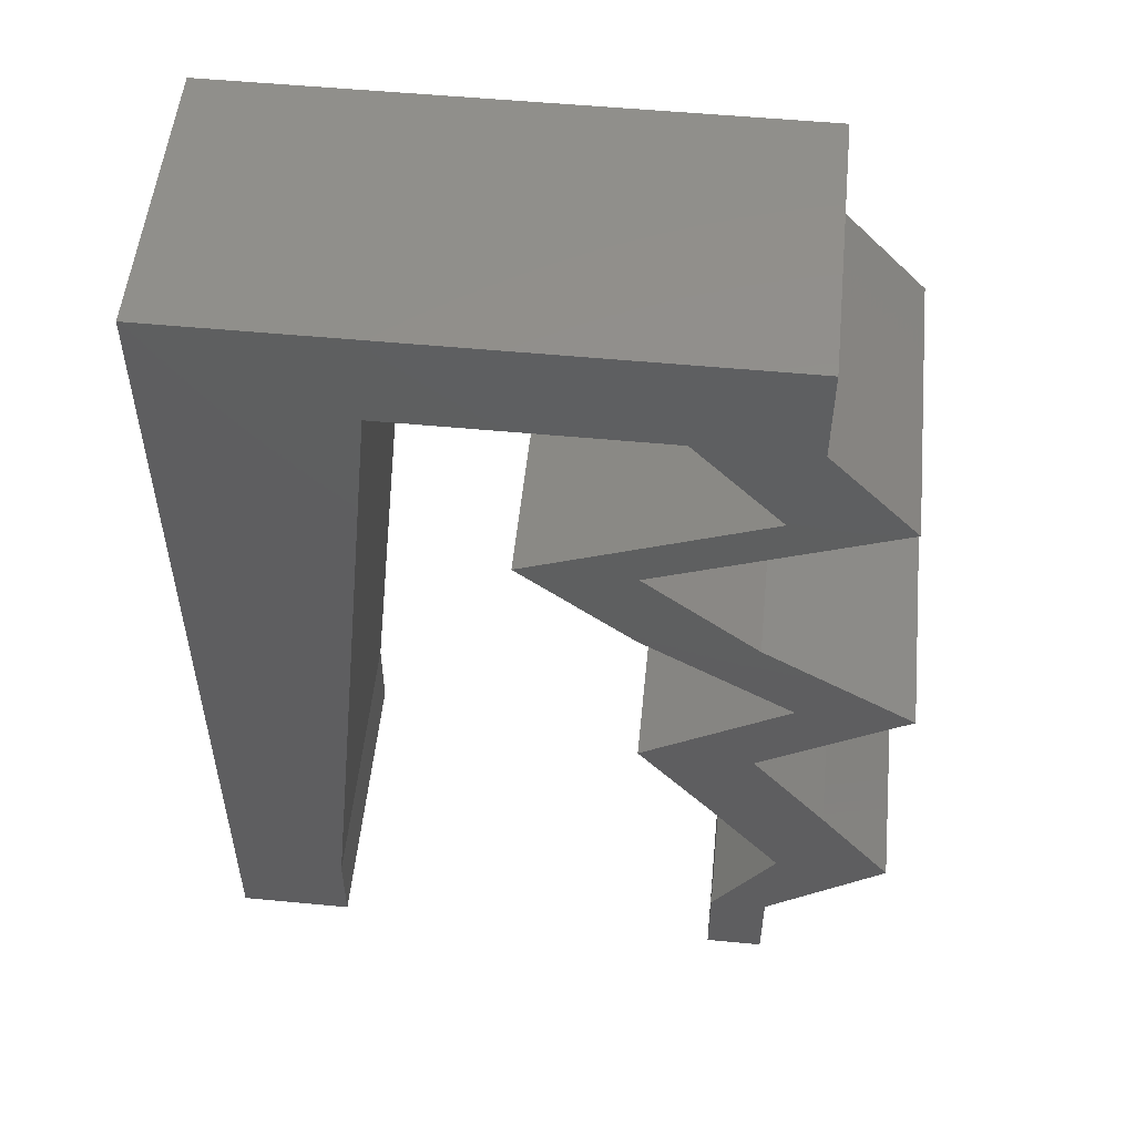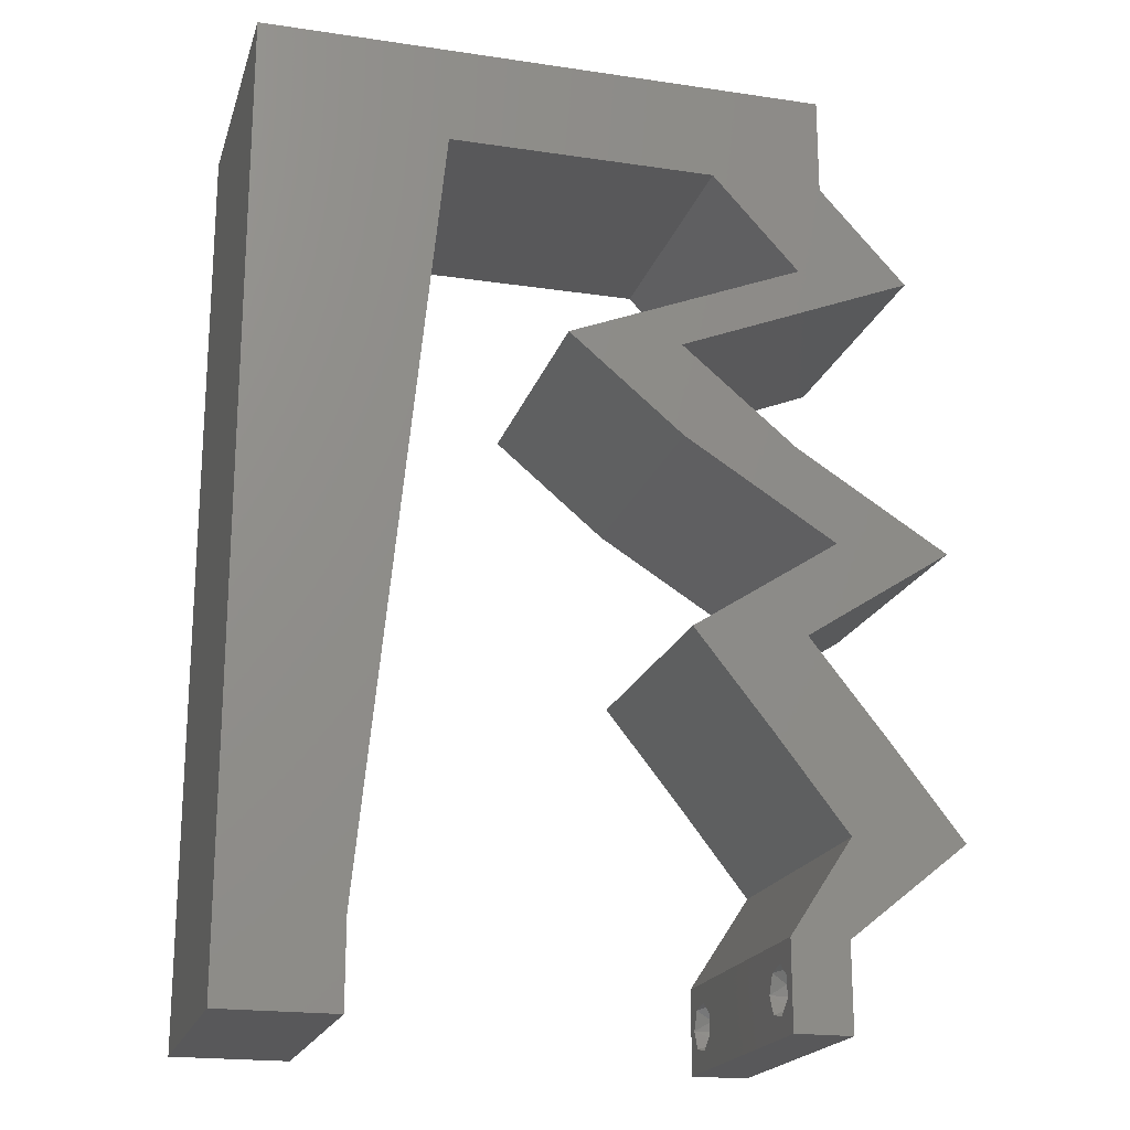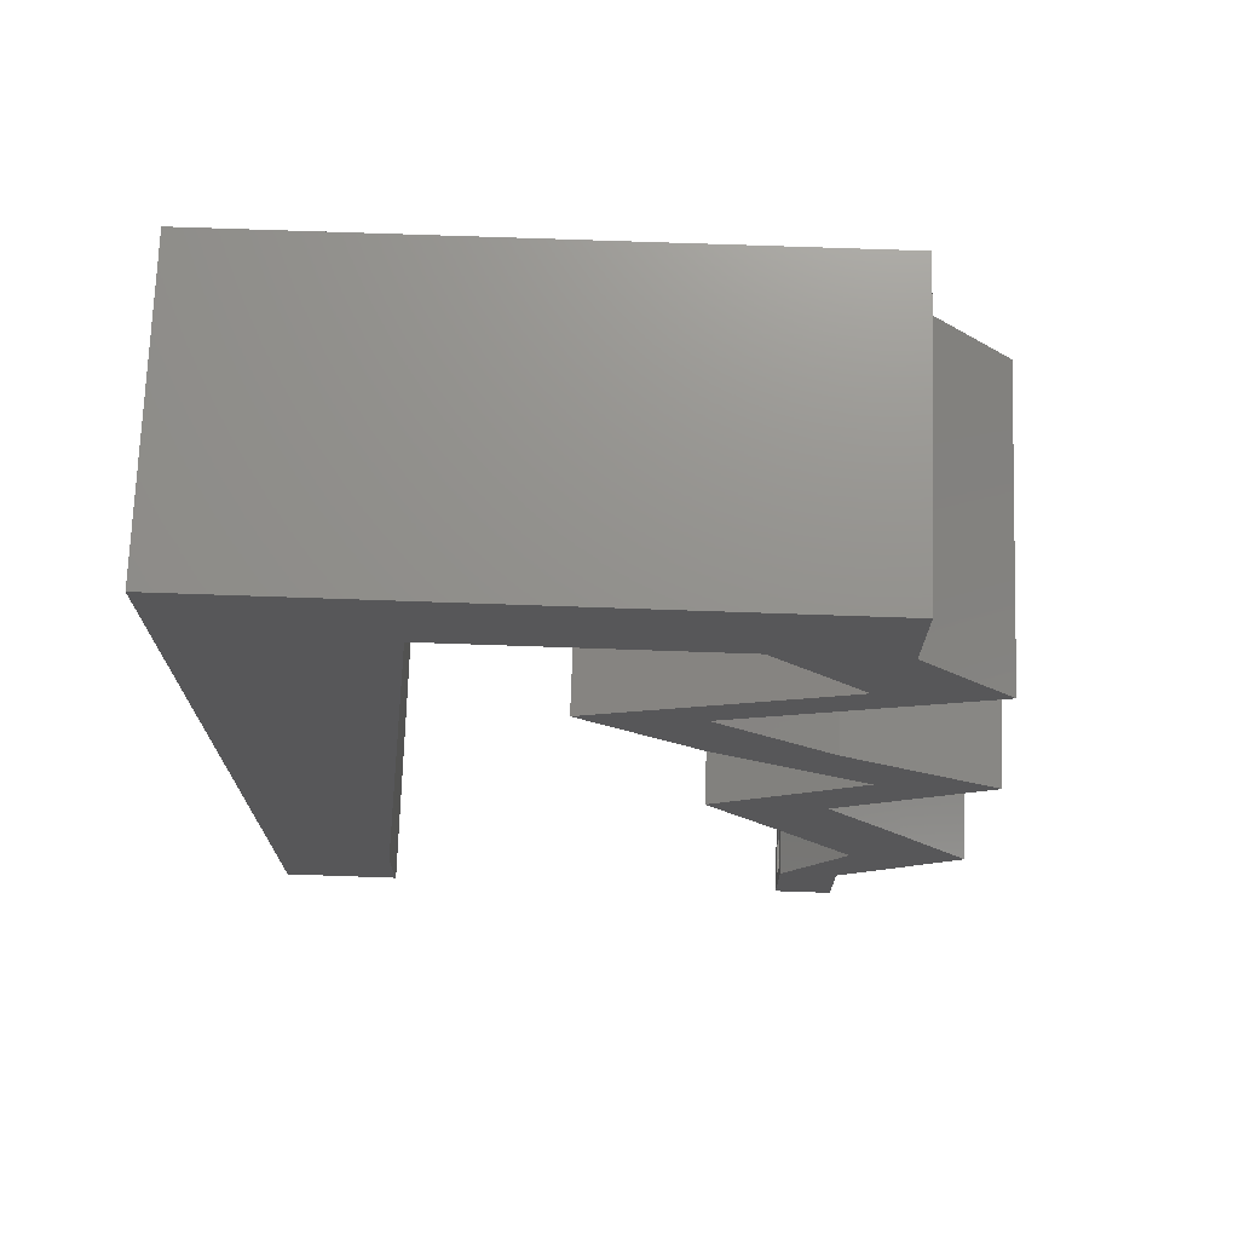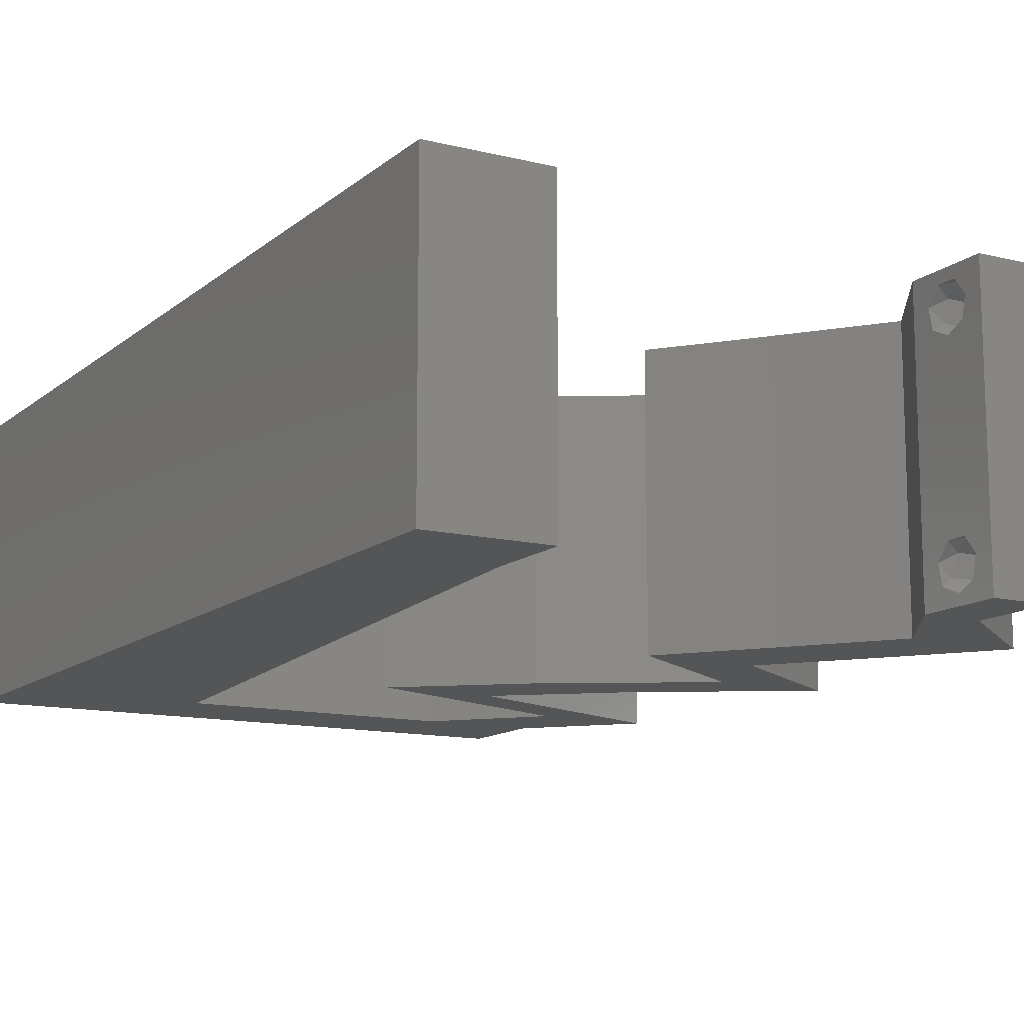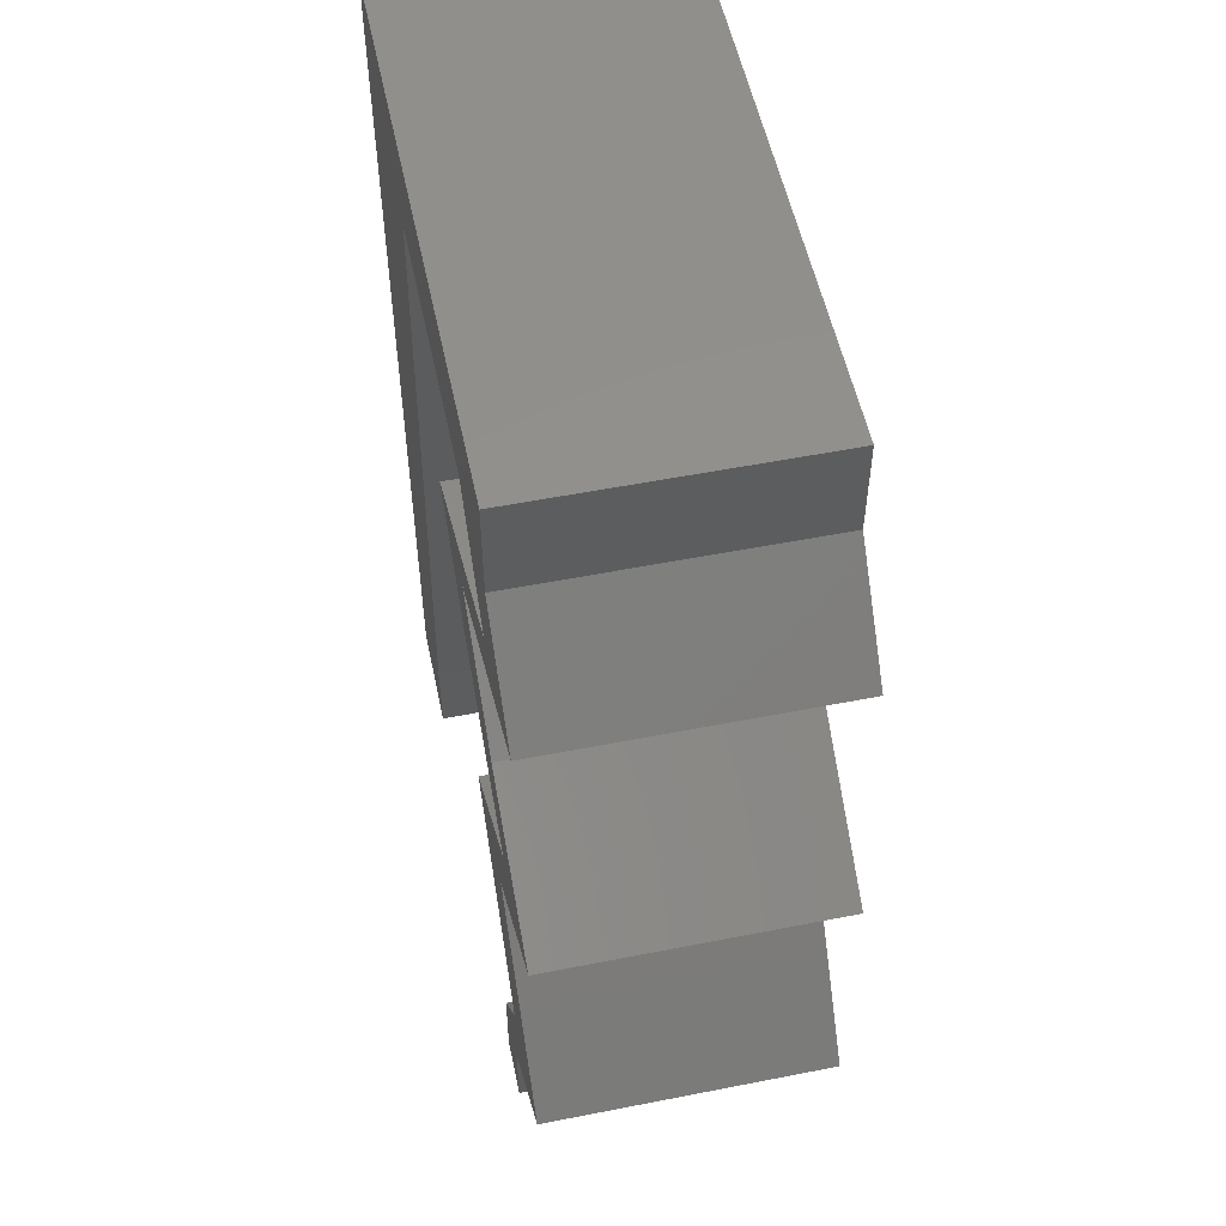
<metadata>
{"format":"stl","ext":"stl","renderer":"f3d","projection":"perspective","resolution":1024,"background":"white","views":[{"elev":53.4,"azim":5.8,"up":"+Y"},{"elev":-19.9,"azim":-15.3,"up":"+Y"},{"elev":72.2,"azim":2.0,"up":"+Y"},{"elev":-12.7,"azim":-29.7,"up":"+Z"},{"elev":54.2,"azim":78.2,"up":"+Y"}]}
</metadata>
<code>
# stl→obj: 256 verts, 516 faces
v 0.04 0 0.01
v 0.04 -0.006 0.01
v 0.04 -0.003738 0.003932
v 0.04 -0.003 0.0159
v 0.04 -0.004657 0.002778
v 0.04 -0.006 0
v 0.04 -0.004329 0.00134
v 0.04 -0.001671 0.00134
v 0.04 0 0
v 0.04 -0.001343 0.002778
v 0.04 -0.003 0.0007
v 0.04 -0.006 0.02
v 0.04 -0.004657 0.01798
v 0.04 -0.003738 0.01913
v 0.04 -0.001343 0.01798
v 0.04 0 0.02
v 0.04 -0.002262 0.01913
v 0.04 -0.001671 0.01654
v 0.04 -0.004329 0.01654
v 0.04 -0.002262 0.003932
v 0.036 -0.006 0.01
v 0.036 0 0.01
v 0.036 -0.003738 0.003932
v 0.036 -0.003 0.0159
v 0.036 -0.004329 0.00134
v 0.036 -0.006 0
v 0.036 -0.004657 0.002778
v 0.036 -0.001343 0.002778
v 0.036 0 0
v 0.036 -0.001671 0.00134
v 0.036 -0.003 0.0007
v 0.036 0 0.02
v 0.036 -0.001343 0.01798
v 0.036 -0.002262 0.01913
v 0.036 -0.003738 0.01913
v 0.036 -0.004657 0.01798
v 0.036 -0.006 0.02
v 0.036 -0.004329 0.01654
v 0.036 -0.001671 0.01654
v 0.036 -0.002262 0.003932
v 0.01329 0.0531 0.02
v 0.02 0.06 0.02
v 0.01 0.06 0.02
v 0.038 -0.003 0.02
v 0.01223 0.04248 0.02
v 0.005674 0.0537 0.02
v 0 -0.006 0.02
v 0.008 -0.006 0.02
v 0.004 -0.003 0.02
v 0.008 0 0.02
v 0 0 0.02
v 0.02269 0.0531 0.02
v 0.04284 0.02987 0.02
v 0.03756 0.03319 0.02
v 0.03888 0.02987 0.02
v 0 0.036 0.02
v 0 0.024 0.02
v 0.01118 0.03186 0.02
v 0 0.048 0.02
v 0.01012 0.02124 0.02
v 0.0296 0.03983 0.02
v 0.02964 0.03319 0.02
v 0.03293 0.03402 0.02
v 0.004265 0.005655 0.02
v 0.04039 0.006638 0.02
v 0.04319 0.01328 0.02
v 0.03527 0.01328 0.02
v 0.04812 0.02655 0.02
v 0.04355 0.02655 0.02
v 0.03791 0.01991 0.02
v 0.03439 0.01918 0.02
v 0.04831 0.006638 0.02
v 0.04302 0.02323 0.02
v 0 0.012 0.02
v 0.005298 0.01636 0.02
v 0.03492 0.02987 0.02
v 0.0351 0.02323 0.02
v 0.02999 0.01991 0.02
v 0 0.06 0.02
v 0.03208 0.0531 0.02
v 0.04 0.0531 0.02
v 0.03552 0.05655 0.02
v 0.009058 0.01062 0.02
v 0.0402 0.02655 0.02
v 0.03906 0.02323 0.02
v 0.03 0.06 0.02
v 0.04 0.06 0.02
v 0.03817 0.04647 0.02
v 0.04609 0.04647 0.02
v 0.03785 0.04315 0.02
v 0.02168 0.03983 0.02
v 0.02993 0.04315 0.02
v 0 -0.006 0.01
v 0 -0.003 0.015
v 0 0 0.01
v 0 -0.006 0
v 0 -0.003 0.005
v 0 0 0
v 0.004 -0.006 0.015
v 0.008 -0.006 0.01
v 0.004 -0.006 0.005
v 0.008 -0.006 0
v 0 0.009 0.0114
v 0 0.06 0
v 0 0.051 0.0086
v 0 0.06 0.01
v 0 0.048 0
v 0 0.0415 0.009767
v 0 0.03 0.01
v 0 0.036 0
v 0 0.0185 0.01023
v 0 0.024 0
v 0 0.012 0
v 0 0.005337 0.005128
v 0 0.05466 0.01487
v 0.01329 0.0531 0
v 0.01 0.06 0
v 0.02 0.06 0
v 0.038 -0.003 0
v 0.01223 0.04248 0
v 0.005674 0.0537 0
v 0.004 -0.003 0
v 0.008 0 0
v 0.02269 0.0531 0
v 0.04284 0.02987 0
v 0.03888 0.02987 0
v 0.03756 0.03319 0
v 0.01118 0.03186 0
v 0.01012 0.02124 0
v 0.0296 0.03983 0
v 0.03293 0.03402 0
v 0.02964 0.03319 0
v 0.004265 0.005655 0
v 0.04039 0.006638 0
v 0.03527 0.01328 0
v 0.04319 0.01328 0
v 0.04812 0.02655 0
v 0.04355 0.02655 0
v 0.03439 0.01918 0
v 0.03791 0.01991 0
v 0.04831 0.006638 0
v 0.04302 0.02323 0
v 0.005298 0.01636 0
v 0.03492 0.02987 0
v 0.0351 0.02323 0
v 0.02999 0.01991 0
v 0.03208 0.0531 0
v 0.03552 0.05655 0
v 0.04 0.0531 0
v 0.009058 0.01062 0
v 0.03906 0.02323 0
v 0.0402 0.02655 0
v 0.03 0.06 0
v 0.04 0.06 0
v 0.03817 0.04647 0
v 0.04609 0.04647 0
v 0.03785 0.04315 0
v 0.02168 0.03983 0
v 0.02993 0.04315 0
v 0.008 0 0.01
v 0.008 -0.003 0.015
v 0.008 -0.003 0.005
v 0.015 0.06 0.01134
v 0.025 0.06 0.008977
v 0.006575 0.06 0.007337
v 0.03344 0.06 0.01273
v 0.04 0.06 0.01
v 0.03407 0.06 0.005945
v 0.005798 0.06 0.01422
v 0.04 0.05655 0.015
v 0.04 0.0531 0.01
v 0.04 0.05655 0.005
v 0.04305 0.04979 0.015
v 0.04609 0.04647 0.01
v 0.04305 0.04979 0.005
v 0.03778 0.04312 0.006823
v 0.0296 0.03983 0.01
v 0.04049 0.04421 0.01401
v 0.03482 0.04193 0.01425
v 0.03358 0.03651 0.005
v 0.03358 0.03651 0.015
v 0.03756 0.03319 0.01
v 0.04812 0.02655 0.01
v 0.03791 0.01991 0.01
v 0.04055 0.0166 0.015
v 0.04319 0.01328 0.01
v 0.04055 0.0166 0.005
v 0.04575 0.009957 0.015
v 0.04831 0.006638 0.01
v 0.04575 0.009957 0.005
v 0.04416 0.003319 0.005494
v 0.04416 0.003319 0.01448
v 0.04039 0.006638 0.01
v 0.0382 0.003319 0.015
v 0.0382 0.003319 0.005
v 0.03783 0.009957 0.015
v 0.03527 0.01328 0.01
v 0.03783 0.009957 0.005
v 0.03263 0.0166 0.015
v 0.02999 0.01991 0.01
v 0.03263 0.0166 0.005
v 0.0402 0.02655 0.01
v 0.02964 0.03319 0.01
v 0.02566 0.03651 0.005
v 0.02566 0.03651 0.015
v 0.02168 0.03983 0.01
v 0.03 0.04317 0.006823
v 0.03817 0.04647 0.01
v 0.02728 0.04208 0.01401
v 0.03296 0.04437 0.01425
v 0.03513 0.04979 0.015
v 0.03208 0.0531 0.01
v 0.03513 0.04979 0.005
v 0.02081 0.0531 0.007647
v 0.01329 0.0531 0.01
v 0.02521 0.0531 0.01308
v 0.01896 0.0531 0.0142
v 0.02738 0.0531 0.005
v 0.01065 0.02655 0.01025
v 0.01178 0.03797 0.009506
v 0.009476 0.01481 0.009614
v 0.01254 0.04551 0.01226
v 0.008734 0.007364 0.01237
v 0.008618 0.006202 0.005997
v 0.01269 0.0471 0.00569
v 0.0375 -0.003738 0.01607
v 0.0385 -0.002262 0.01607
v 0.03888 -0.003738 0.01607
v 0.03712 -0.002262 0.01607
v 0.03873 -0.001671 0.01866
v 0.03727 -0.001343 0.01722
v 0.03875 -0.001343 0.01722
v 0.03725 -0.001671 0.01866
v 0.03873 -0.004657 0.01722
v 0.03727 -0.004329 0.01866
v 0.03875 -0.004329 0.01866
v 0.03725 -0.004657 0.01722
v 0.03802 -0.003011 0.0193
v 0.03687 -0.002995 0.0193
v 0.03916 -0.003 0.0193
v 0.038 -0.003744 0.0008712
v 0.03727 -0.002262 0.0008684
v 0.03875 -0.002262 0.0008684
v 0.03914 -0.003734 0.0008667
v 0.03725 -0.001671 0.00346
v 0.03873 -0.001671 0.00346
v 0.03802 -0.003011 0.0041
v 0.03739 -0.004655 0.002013
v 0.03727 -0.004329 0.00346
v 0.03875 -0.004329 0.00346
v 0.03882 -0.004657 0.002022
v 0.03687 -0.002995 0.0041
v 0.03916 -0.003 0.0041
v 0.03802 -0.00134 0.002032
v 0.03686 -0.001344 0.002017
v 0.03915 -0.001343 0.002022
f 1 2 3
f 1 4 2
f 5 6 7
f 8 9 10
f 11 9 8
f 7 6 11
f 12 13 14
f 15 16 17
f 14 16 12
f 17 16 14
f 6 9 11
f 10 9 1
f 1 16 18
f 18 16 15
f 2 19 12
f 19 13 12
f 2 6 5
f 18 4 1
f 4 19 2
f 3 20 1
f 1 20 10
f 3 2 5
f 21 22 23
f 24 22 21
f 25 26 27
f 28 29 30
f 30 29 31
f 31 26 25
f 32 33 34
f 35 36 37
f 37 32 35
f 37 36 38
f 35 32 34
f 32 39 33
f 29 26 31
f 28 22 29
f 37 38 21
f 22 39 32
f 26 21 27
f 21 38 24
f 24 39 22
f 27 21 23
f 23 22 40
f 40 22 28
f 41 42 43
f 12 16 44
f 45 41 46
f 47 48 49
f 50 51 49
f 42 41 52
f 53 54 55
f 56 57 58
f 59 56 45
f 58 57 60
f 61 62 63
f 51 50 64
f 65 66 67
f 68 53 69
f 45 56 58
f 59 45 46
f 67 70 71
f 72 66 65
f 73 68 69
f 57 74 75
f 62 76 63
f 77 78 71
f 79 59 46
f 80 81 82
f 43 79 46
f 83 60 75
f 73 84 85
f 84 53 55
f 83 74 64
f 86 80 82
f 41 43 46
f 51 47 49
f 48 50 49
f 60 57 75
f 77 70 85
f 37 12 44
f 70 77 71
f 84 73 69
f 81 87 82
f 53 84 69
f 74 83 75
f 54 76 55
f 76 54 63
f 16 32 44
f 74 51 64
f 87 86 82
f 54 61 63
f 70 73 85
f 32 37 44
f 78 67 71
f 84 77 85
f 76 84 55
f 50 83 64
f 81 88 89
f 80 88 81
f 89 88 90
f 91 62 61
f 91 61 92
f 61 90 92
f 66 70 67
f 16 72 65
f 32 16 65
f 90 88 92
f 80 86 52
f 86 42 52
f 93 94 95
f 51 94 47
f 96 97 98
f 95 97 93
f 47 94 93
f 95 94 51
f 93 97 96
f 98 97 95
f 48 99 100
f 93 99 47
f 96 101 93
f 100 101 102
f 47 99 48
f 100 99 93
f 102 101 96
f 93 101 100
f 51 103 95
f 104 105 106
f 107 105 104
f 74 103 51
f 108 109 56
f 110 109 108
f 110 108 107
f 111 109 112
f 56 109 57
f 112 109 110
f 57 111 74
f 59 108 56
f 113 111 112
f 57 109 111
f 98 114 113
f 79 115 59
f 59 105 108
f 113 103 111
f 113 114 103
f 59 115 105
f 111 103 74
f 108 105 107
f 106 115 79
f 95 114 98
f 103 114 95
f 105 115 106
f 116 117 118
f 6 119 9
f 120 121 116
f 96 122 102
f 123 122 98
f 118 124 116
f 125 126 127
f 110 128 112
f 107 120 110
f 128 129 112
f 130 131 132
f 98 133 123
f 134 135 136
f 137 138 125
f 120 128 110
f 107 121 120
f 135 139 140
f 141 134 136
f 142 138 137
f 112 143 113
f 132 131 144
f 145 139 146
f 104 121 107
f 147 148 149
f 117 121 104
f 150 143 129
f 142 151 152
f 152 126 125
f 150 133 113
f 153 148 147
f 116 121 117
f 98 122 96
f 102 122 123
f 129 143 112
f 145 151 140
f 26 119 6
f 140 139 145
f 152 138 142
f 149 148 154
f 125 138 152
f 113 143 150
f 127 126 144
f 144 131 127
f 9 119 29
f 113 133 98
f 154 148 153
f 127 131 130
f 140 151 142
f 29 119 26
f 146 139 135
f 152 151 145
f 144 126 152
f 123 133 150
f 155 149 156
f 147 149 155
f 156 157 155
f 158 130 132
f 159 130 158
f 159 157 130
f 136 135 140
f 9 134 141
f 29 134 9
f 155 157 159
f 147 124 153
f 153 124 118
f 160 161 100
f 48 161 50
f 123 162 102
f 100 162 160
f 50 161 160
f 100 161 48
f 102 162 100
f 160 162 123
f 117 163 118
f 86 164 42
f 163 164 118
f 42 164 163
f 117 165 163
f 86 166 164
f 118 164 153
f 42 163 43
f 104 165 117
f 106 165 104
f 87 166 86
f 167 166 87
f 164 168 153
f 163 169 43
f 166 168 164
f 165 169 163
f 153 168 154
f 154 168 167
f 79 169 106
f 43 169 79
f 106 169 165
f 167 168 166
f 81 170 87
f 167 170 171
f 154 172 149
f 171 172 167
f 87 170 167
f 171 170 81
f 167 172 154
f 149 172 171
f 81 173 171
f 174 173 89
f 171 175 149
f 156 175 174
f 174 175 171
f 89 173 81
f 171 173 174
f 149 175 156
f 174 176 156
f 157 176 130
f 130 176 177
f 174 178 176
f 89 178 174
f 90 178 89
f 177 179 61
f 61 179 90
f 176 178 179
f 177 176 179
f 179 178 90
f 156 176 157
f 130 180 127
f 54 181 61
f 61 181 177
f 182 181 54
f 181 180 177
f 182 180 181
f 127 180 182
f 177 180 130
f 183 182 53
f 125 182 183
f 182 54 53
f 53 68 183
f 125 127 182
f 183 137 125
f 184 183 73
f 142 183 184
f 183 68 73
f 73 70 184
f 142 137 183
f 184 140 142
f 70 185 184
f 186 185 66
f 184 187 140
f 136 187 186
f 66 185 70
f 184 185 186
f 140 187 136
f 186 187 184
f 66 188 186
f 189 188 72
f 186 190 136
f 141 190 189
f 72 188 66
f 186 188 189
f 136 190 141
f 189 190 186
f 141 191 9
f 16 192 72
f 72 192 189
f 1 192 16
f 192 191 189
f 1 191 192
f 9 191 1
f 189 191 141
f 2 12 37
f 21 2 37
f 26 6 2
f 26 2 21
f 193 194 65
f 32 194 22
f 22 195 29
f 134 195 193
f 65 194 32
f 22 194 193
f 193 195 22
f 29 195 134
f 65 196 193
f 197 196 67
f 135 198 197
f 193 198 134
f 67 196 65
f 193 196 197
f 134 198 135
f 197 198 193
f 67 199 197
f 200 199 78
f 197 201 135
f 146 201 200
f 197 199 200
f 78 199 67
f 135 201 146
f 200 201 197
f 202 200 77
f 145 200 202
f 200 78 77
f 77 84 202
f 145 146 200
f 202 152 145
f 203 202 76
f 144 202 203
f 202 84 76
f 76 62 203
f 144 152 202
f 203 132 144
f 132 204 158
f 91 205 62
f 62 205 203
f 206 205 91
f 206 204 205
f 205 204 203
f 203 204 132
f 158 204 206
f 206 207 158
f 159 207 155
f 155 207 208
f 206 209 207
f 91 209 206
f 92 209 91
f 208 210 88
f 88 210 92
f 207 209 210
f 208 207 210
f 210 209 92
f 158 207 159
f 88 211 208
f 212 211 80
f 147 213 212
f 208 213 155
f 155 213 147
f 80 211 88
f 208 211 212
f 212 213 208
f 124 214 116
f 116 214 215
f 80 216 212
f 52 216 80
f 215 217 41
f 212 218 147
f 41 217 52
f 147 218 124
f 216 218 212
f 214 218 216
f 215 214 217
f 124 218 214
f 214 216 217
f 217 216 52
f 128 219 129
f 58 220 45
f 83 221 60
f 219 221 129
f 128 220 219
f 219 220 58
f 60 221 219
f 129 221 150
f 41 222 215
f 160 223 50
f 60 219 58
f 120 220 128
f 45 222 41
f 50 223 83
f 220 222 45
f 83 223 221
f 221 224 150
f 120 225 220
f 223 224 221
f 220 225 222
f 116 225 120
f 150 224 123
f 123 224 160
f 215 225 116
f 222 225 215
f 160 224 223
f 4 24 226
f 24 4 227
f 4 226 228
f 24 227 229
f 230 231 232
f 231 230 233
f 234 235 236
f 235 234 237
f 230 238 233
f 231 227 232
f 233 238 239
f 238 230 240
f 234 226 237
f 227 231 229
f 226 234 228
f 236 235 238
f 15 17 230
f 33 39 231
f 36 35 235
f 15 230 232
f 33 231 233
f 18 15 232
f 14 13 236
f 34 33 233
f 227 18 232
f 36 235 237
f 226 38 237
f 38 36 237
f 13 19 234
f 13 234 236
f 236 238 240
f 238 235 239
f 235 35 239
f 230 17 240
f 231 39 229
f 14 236 240
f 34 233 239
f 234 19 228
f 24 38 226
f 4 18 227
f 19 4 228
f 39 24 229
f 35 34 239
f 17 14 240
f 11 31 241
f 31 11 242
f 242 11 243
f 11 241 244
f 245 246 247
f 241 25 248
f 249 250 248
f 248 250 251
f 31 25 241
f 245 247 252
f 247 246 253
f 254 242 243
f 25 27 248
f 242 254 255
f 254 243 256
f 27 249 248
f 250 249 247
f 10 20 246
f 27 23 249
f 40 28 245
f 3 5 250
f 246 245 254
f 241 248 251
f 250 5 251
f 30 31 242
f 250 247 253
f 247 249 252
f 5 7 251
f 249 23 252
f 246 20 253
f 3 250 253
f 40 245 252
f 10 246 256
f 245 28 255
f 246 254 256
f 254 245 255
f 241 251 244
f 30 242 255
f 251 7 244
f 243 8 256
f 23 40 252
f 20 3 253
f 28 30 255
f 8 10 256
f 7 11 244
f 11 8 243

</code>
